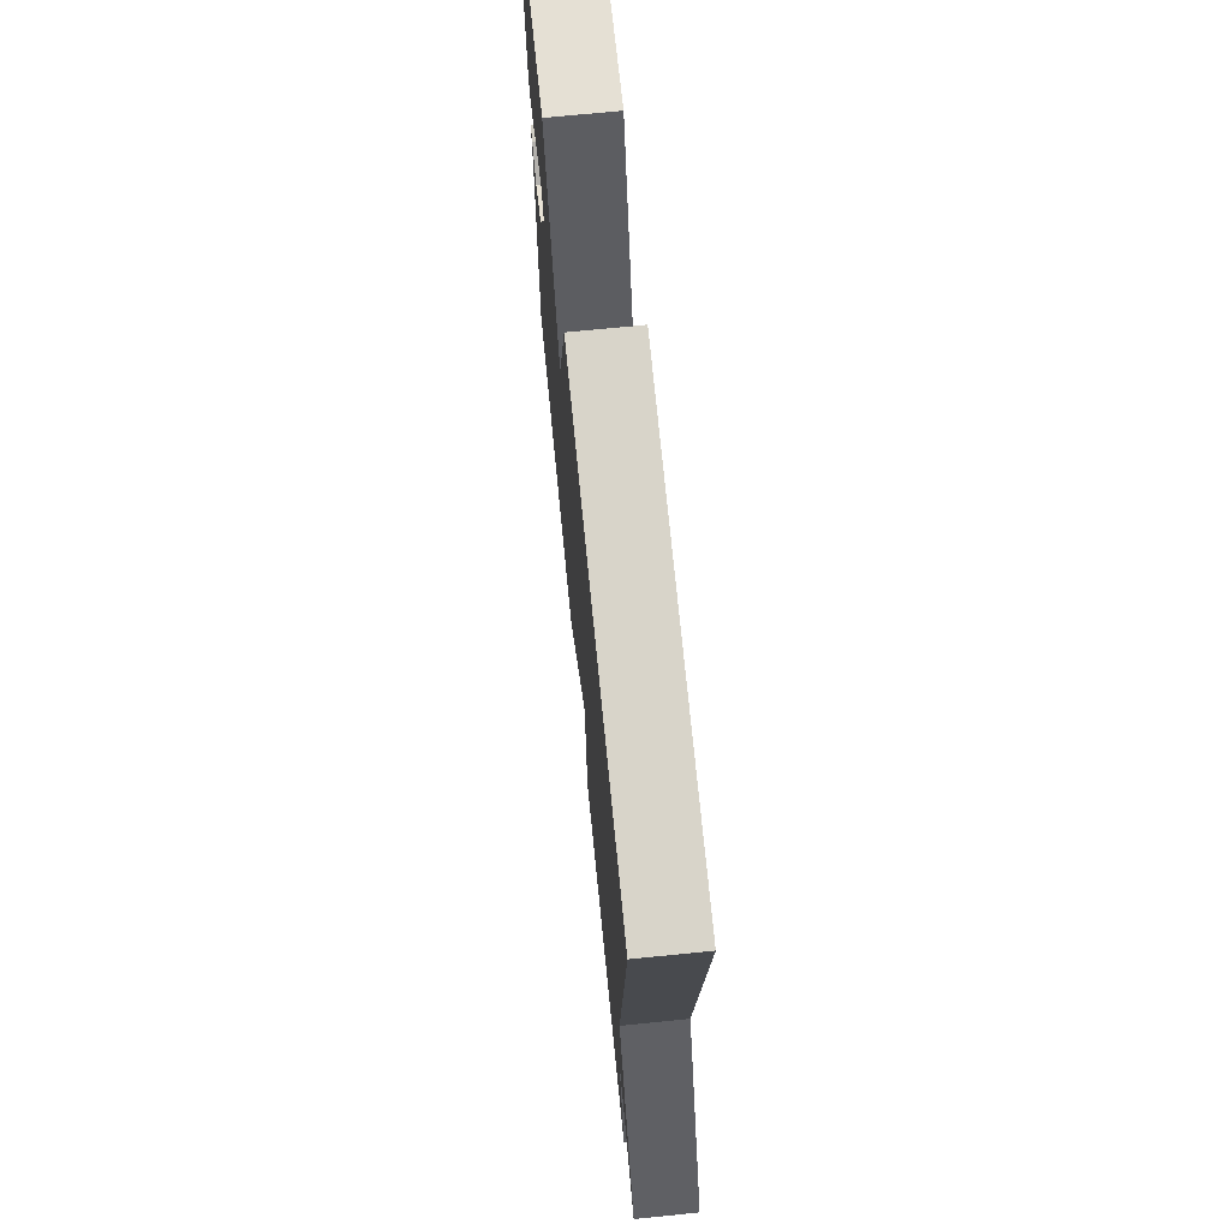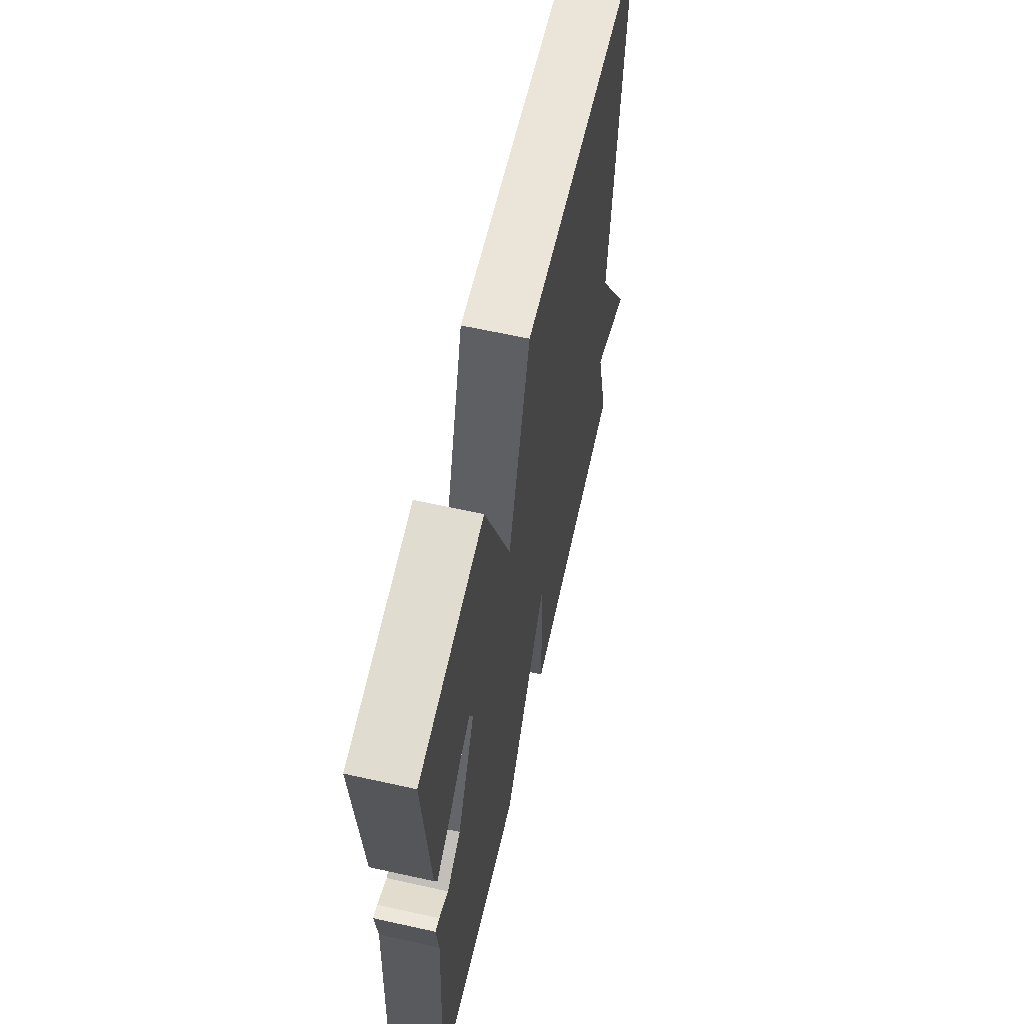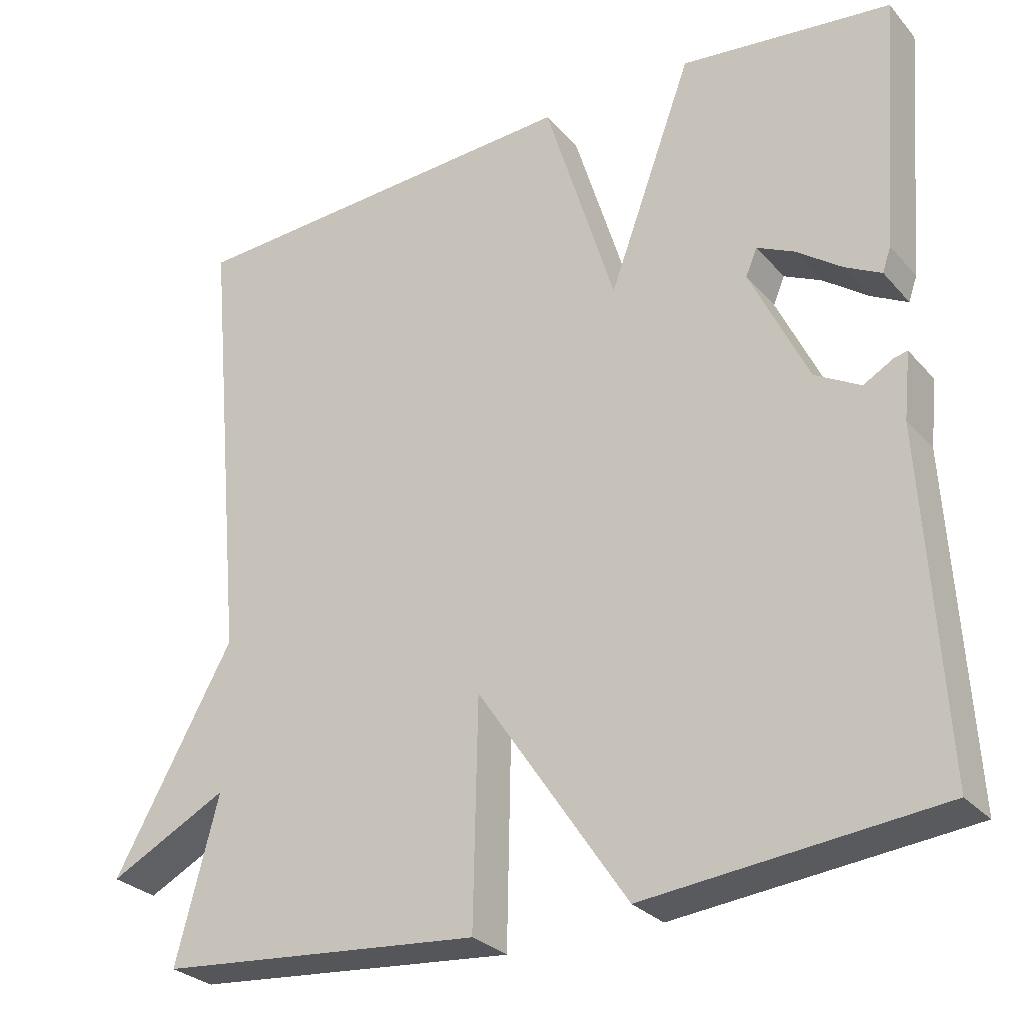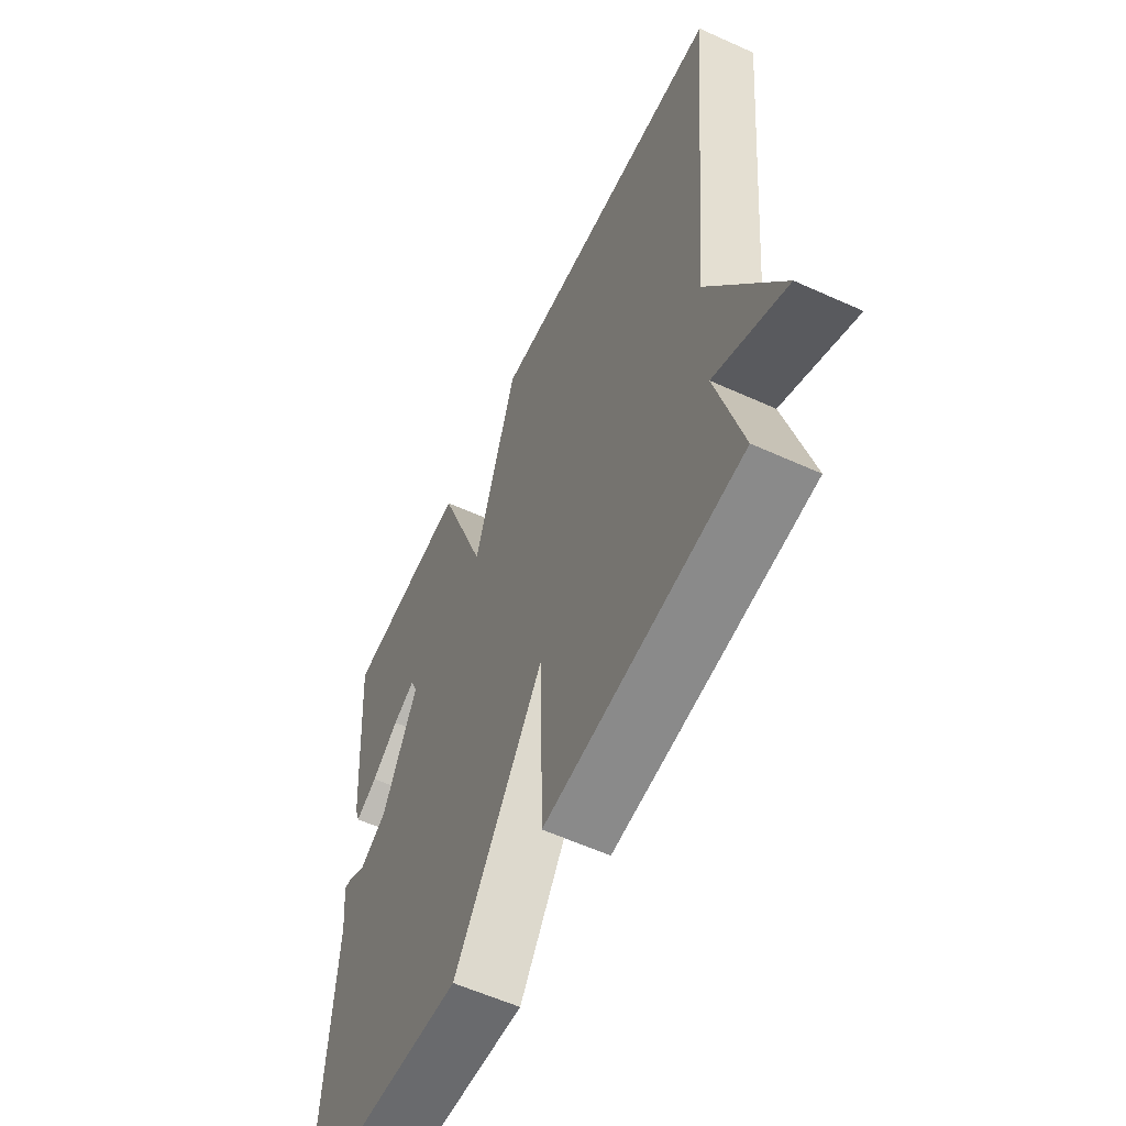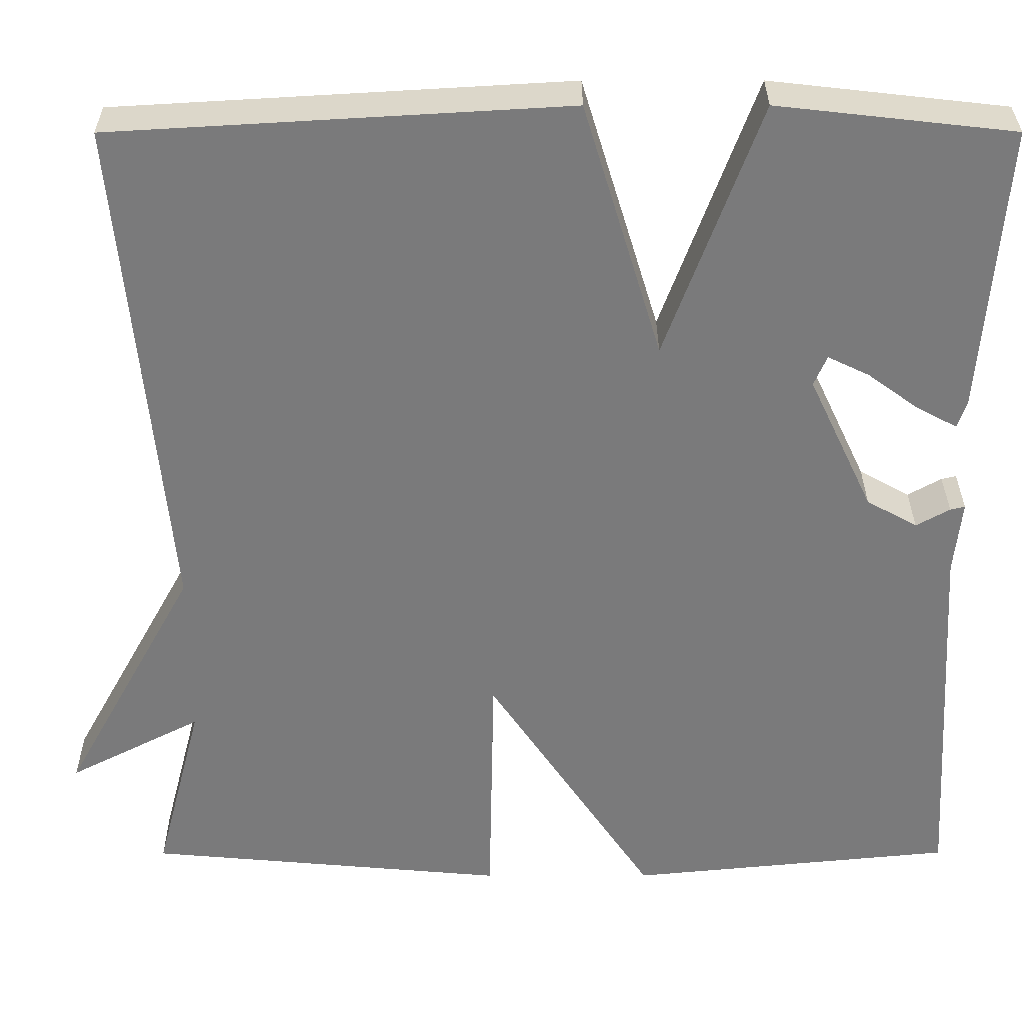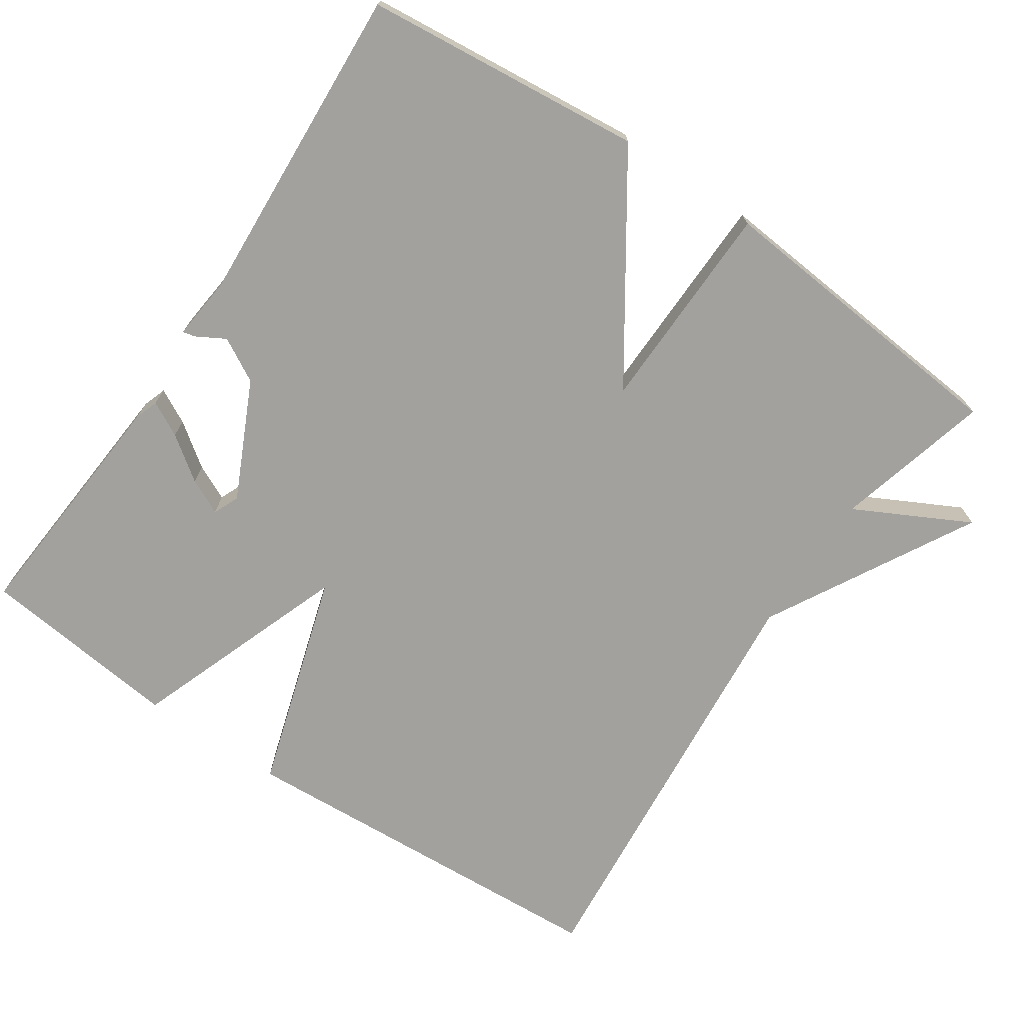
<metadata>
{"format":"obj","ext":"obj","renderer":"f3d","projection":"perspective","resolution":1024,"background":"white","views":[{"elev":71.8,"azim":-95.7,"up":"+Z"},{"elev":62.8,"azim":102.7,"up":"+Z"},{"elev":-28.5,"azim":32.5,"up":"+Z"},{"elev":-58.6,"azim":-115.1,"up":"+Z"},{"elev":31.9,"azim":-0.1,"up":"+Z"},{"elev":-72.0,"azim":146.0,"up":"+Y"}]}
</metadata>
<code>
v -0.5 0.07 0.5
v 0.026 0.07 0.531
v 0.117 0.07 0.234
v 0.226 0.07 0.531
v 0.5 0.07 0.5
v 0.474 0.07 0.166
v 0.463 0.07 0.134
v 0.416 0.07 0.159
v 0.357 0.07 0.202
v 0.309 0.07 0.225
v 0.294 0.07 0.19
v 0.369 0.07 0.032
v 0.428 0.07 -0.001
v 0.467 0.07 0.021
v 0.484 0.07 0.025
v 0.475 0.07 -0.061
v 0.5 0.07 -0.5
v 0.121 0.07 -0.538
v -0.073 0.07 -0.249
v -0.079 0.07 -0.538
v -0.5 0.07 -0.5
v -0.445 0.07 -0.289
v -0.6 0.07 -0.369
v -0.445 0.07 -0.089
v -0.5 0 0.5
v 0.026 0 0.531
v 0.117 0 0.234
v 0.226 0 0.531
v 0.5 0 0.5
v 0.474 0 0.166
v 0.463 0 0.134
v 0.416 0 0.159
v 0.357 0 0.202
v 0.309 0 0.225
v 0.294 0 0.19
v 0.369 0 0.032
v 0.428 0 -0.001
v 0.467 0 0.021
v 0.484 0 0.025
v 0.475 0 -0.061
v 0.5 0 -0.5
v 0.121 0 -0.538
v -0.073 0 -0.249
v -0.079 0 -0.538
v -0.5 0 -0.5
v -0.445 0 -0.289
v -0.6 0 -0.369
v -0.445 0 -0.089
f 22 23 24
f 19 20 21 22
f 19 22 24
f 16 17 18 19
f 13 14 15 16
f 19 24 1
f 16 19 1
f 13 16 1
f 12 13 1
f 7 8 9
f 6 7 9
f 5 6 9
f 4 5 9
f 4 9 10
f 3 4 10 11
f 1 2 3
f 12 1 3
f 3 11 12
f 48 47 46
f 46 45 44 43
f 48 46 43
f 43 42 41 40
f 40 39 38 37
f 25 48 43
f 25 43 40
f 25 40 37
f 25 37 36
f 33 32 31
f 33 31 30
f 33 30 29
f 33 29 28
f 34 33 28
f 35 34 28 27
f 27 26 25
f 27 25 36
f 36 35 27
f 1 25 26 2
f 2 26 27 3
f 3 27 28 4
f 4 28 29 5
f 5 29 30 6
f 6 30 31 7
f 7 31 32 8
f 8 32 33 9
f 9 33 34 10
f 10 34 35 11
f 11 35 36 12
f 12 36 37 13
f 13 37 38 14
f 14 38 39 15
f 15 39 40 16
f 16 40 41 17
f 17 41 42 18
f 18 42 43 19
f 19 43 44 20
f 20 44 45 21
f 21 45 46 22
f 22 46 47 23
f 23 47 48 24
f 24 48 25 1

</code>
